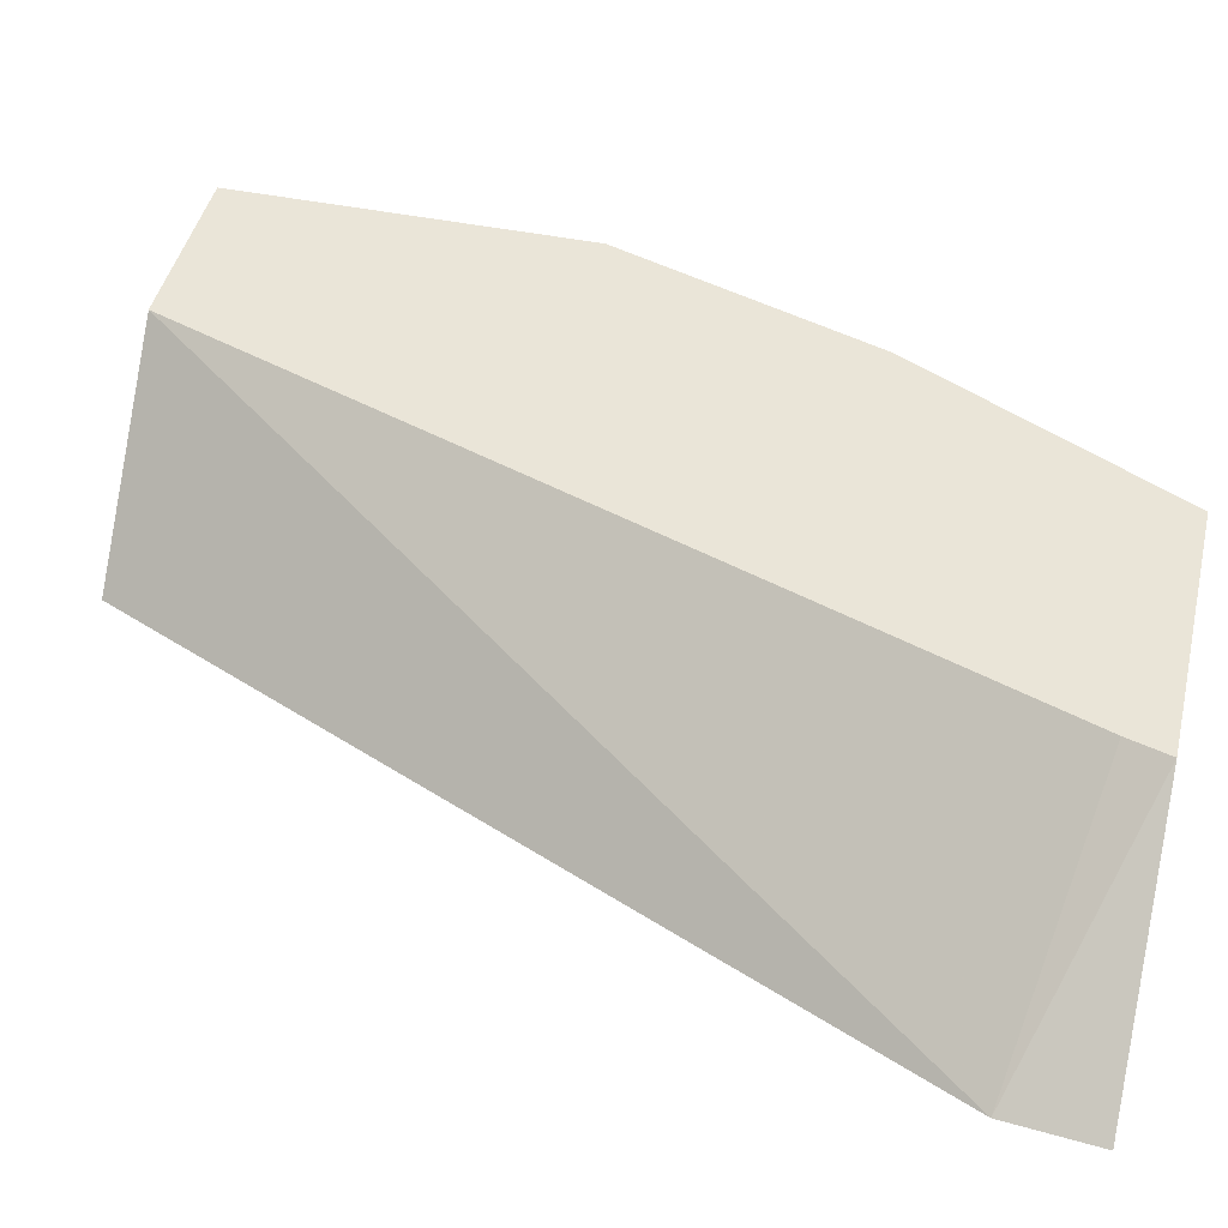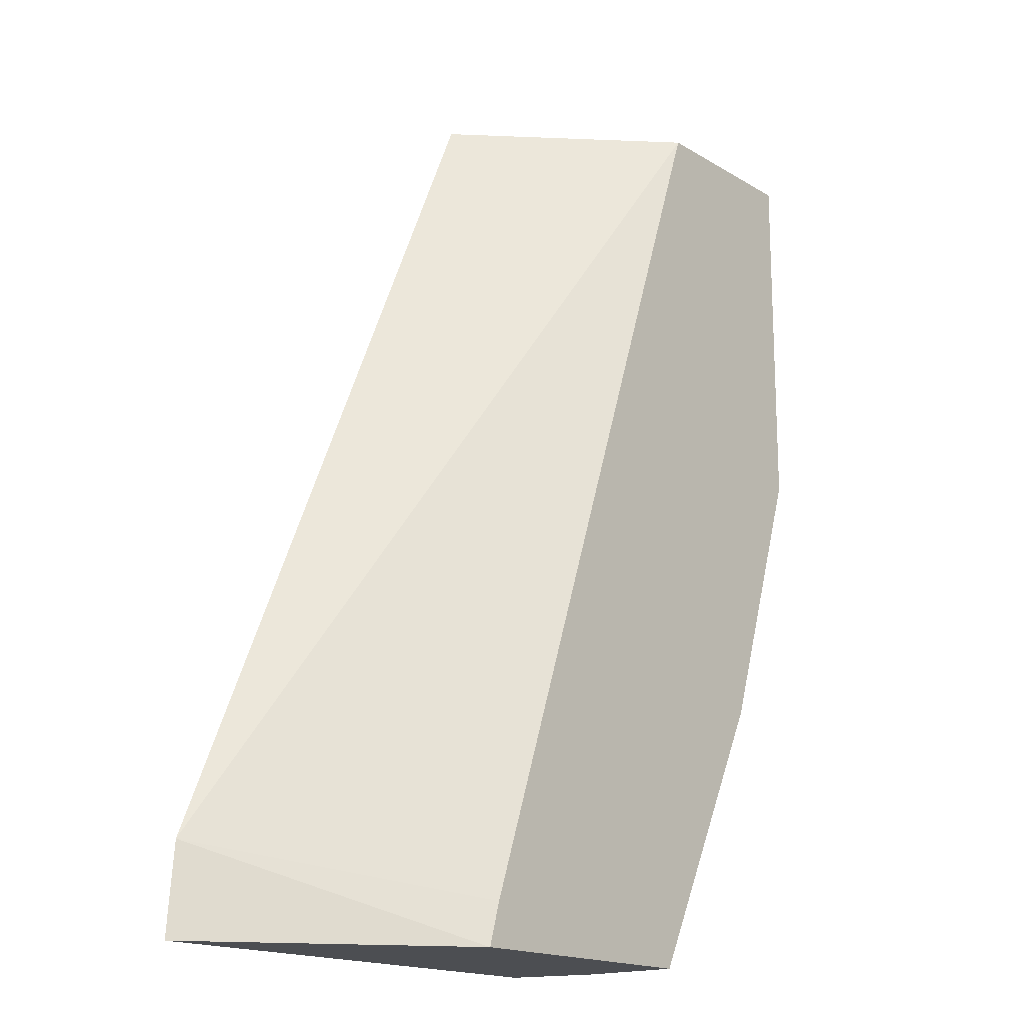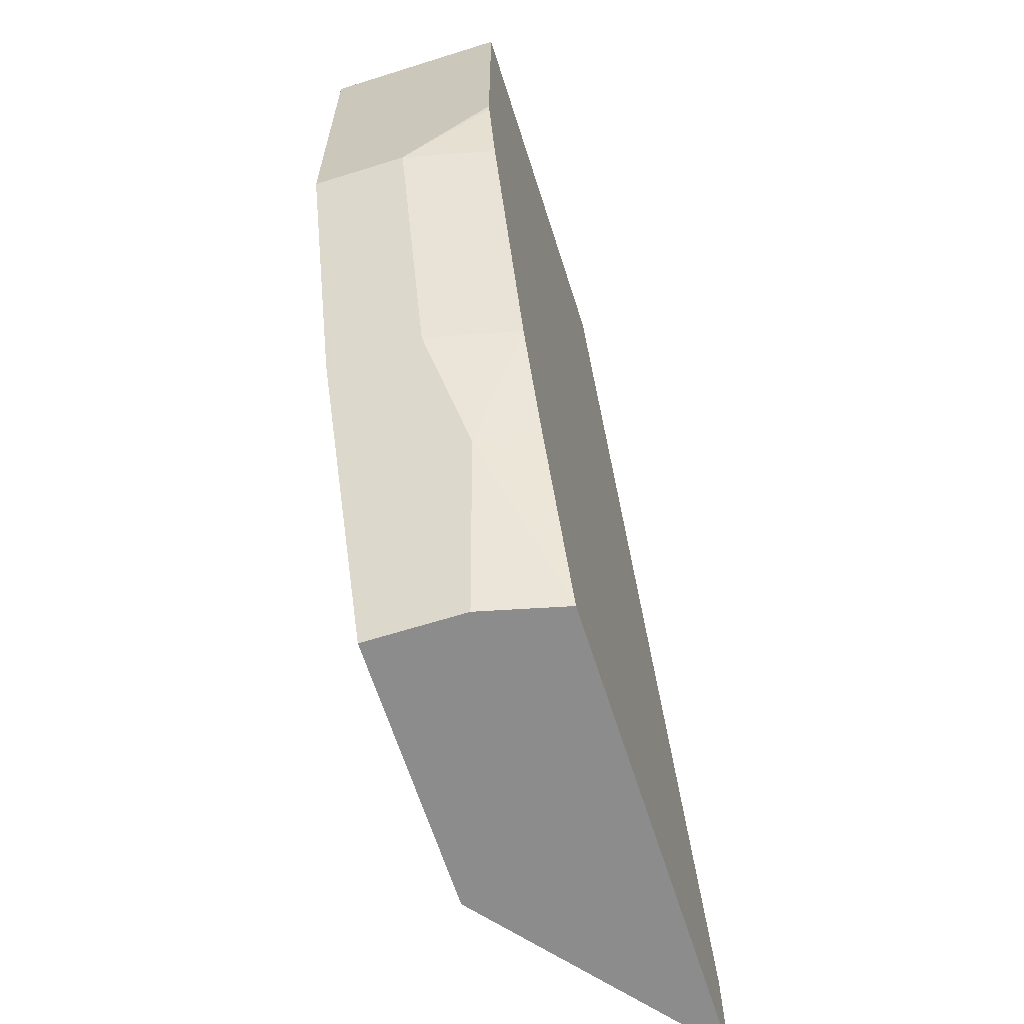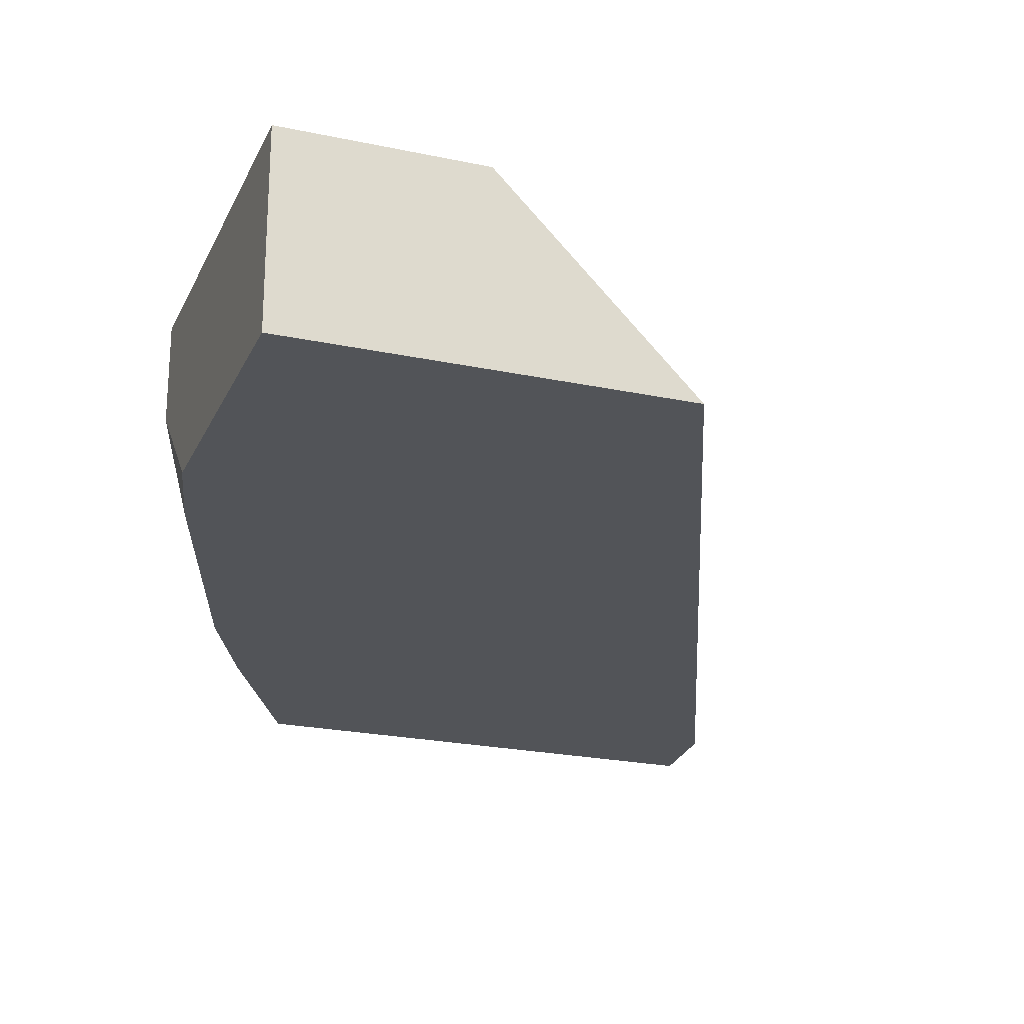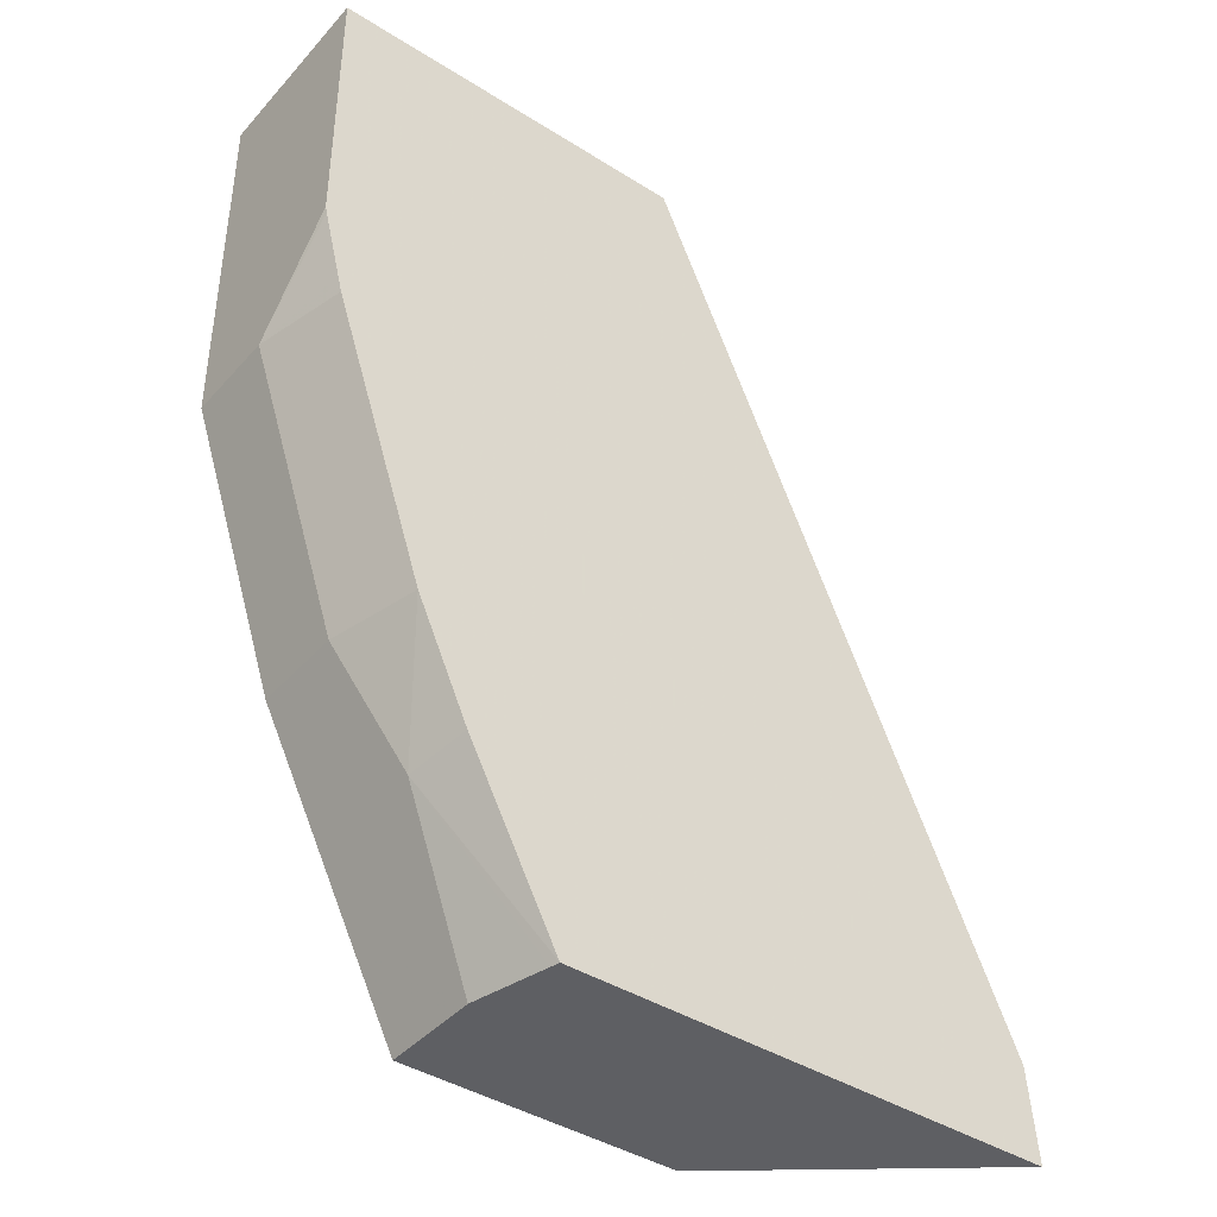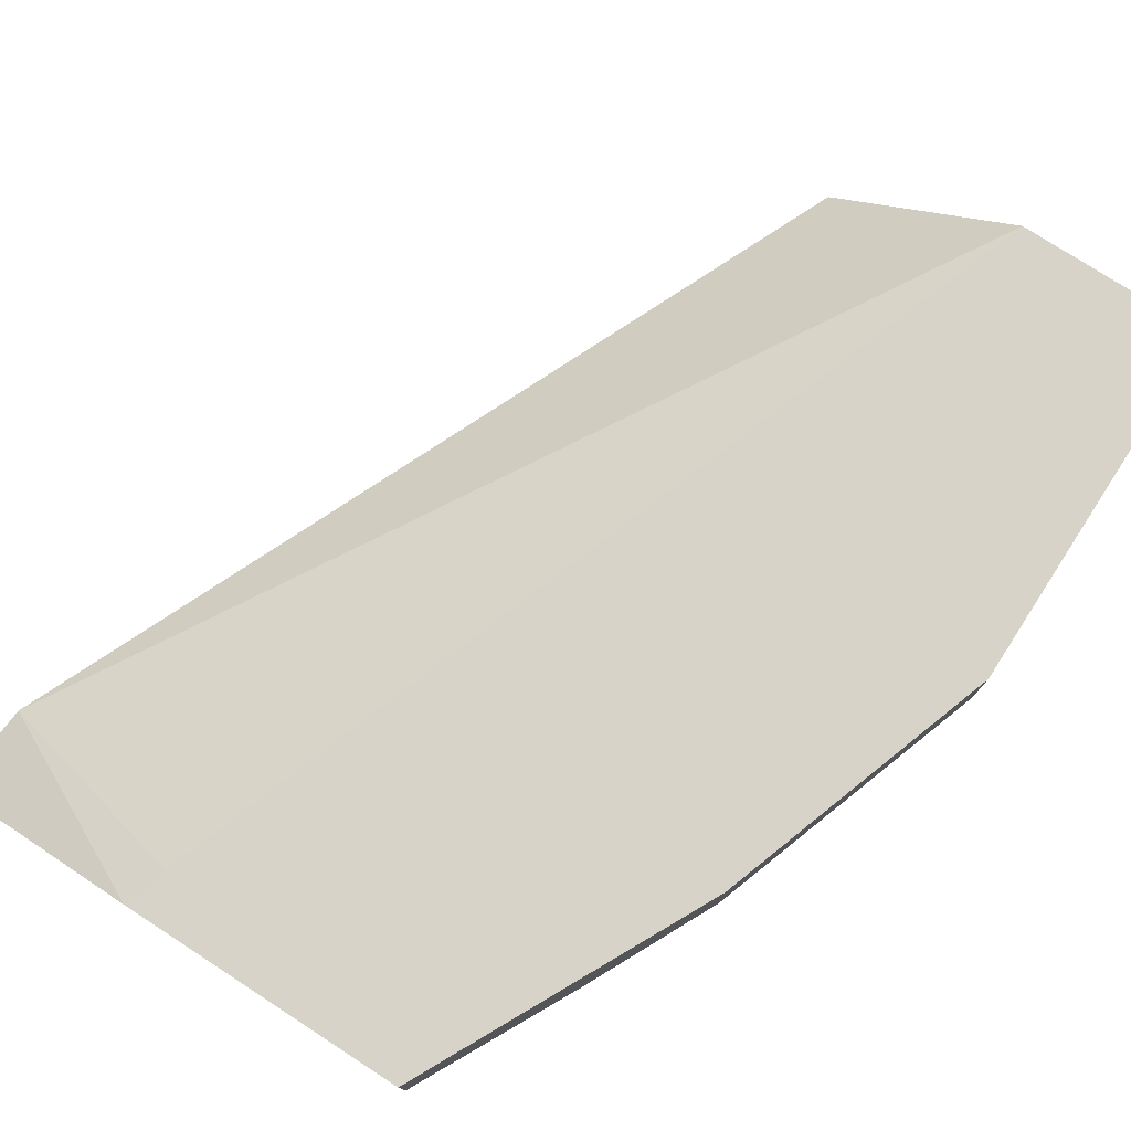
<metadata>
{"format":"obj","ext":"obj","renderer":"f3d","projection":"perspective","resolution":1024,"background":"white","views":[{"elev":44.9,"azim":103.3,"up":"+Y"},{"elev":-16.8,"azim":129.9,"up":"+Z"},{"elev":-64.3,"azim":-72.4,"up":"+Z"},{"elev":-23.1,"azim":-19.9,"up":"+Y"},{"elev":-41.2,"azim":-37.5,"up":"+Z"},{"elev":77.0,"azim":-147.1,"up":"+Y"}]}
</metadata>
<code>
v -0.3445 -0.7582 -0.3471
v -0.3475 -0.7582 -0.313
v -0.5255 -0.7582 -0.3471
v -0.43 -0.6895 -0.3471
v -0.4346 -0.6895 -0.3311
v -0.5518 -0.6895 -9.962e-05
v -0.4838 -0.7582 -9.962e-05
v -0.5263 -0.7549 -0.3471
v -0.5588 -0.7582 -0.2829
v -0.5633 -0.7357 -0.2874
v -0.5334 -0.6895 -0.3471
v -0.6208 -0.6895 -9.962e-05
v -0.6208 -0.7582 -9.962e-05
v -0.5307 -0.7376 -0.3471
v -0.5779 -0.7582 -0.2409
v -0.5863 -0.7242 -0.2414
v -0.5692 -0.6895 -0.2756
v -0.5519 -0.6895 -0.3101
v -0.5334 -0.7264 -0.3471
v -0.6208 -0.6895 -0.138
v -0.6208 -0.7582 -0.1035
v -0.6124 -0.7582 -0.1375
v -0.6208 -0.7242 -0.138
v -0.5863 -0.6895 -0.2414
v -0.6202 -0.7582 -0.1061
v -0.615 -0.753 -0.1322
f 6 12 13
f 11 19 18
f 8 10 14
f 9 15 10
f 10 15 16
f 10 16 17
f 10 17 18
f 10 18 19
f 10 19 14
f 12 20 23
f 16 23 20
f 12 21 13
f 15 22 23
f 15 23 16
f 16 24 17
f 4 6 5
f 16 20 24
f 21 23 25
f 22 25 26
f 22 26 23
f 23 26 25
f 12 23 21
f 4 12 6
f 6 13 7
f 4 24 20
f 4 20 12
f 1 7 13
f 1 13 21
f 1 21 25
f 1 25 22
f 1 22 15
f 1 15 9
f 1 9 3
f 1 3 8
f 1 8 14
f 1 14 19
f 1 2 7
f 1 11 4
f 1 4 2
f 2 4 5
f 2 5 6
f 2 6 7
f 3 9 10
f 3 10 8
f 4 11 18
f 4 18 17
f 4 17 24
f 1 19 11

</code>
